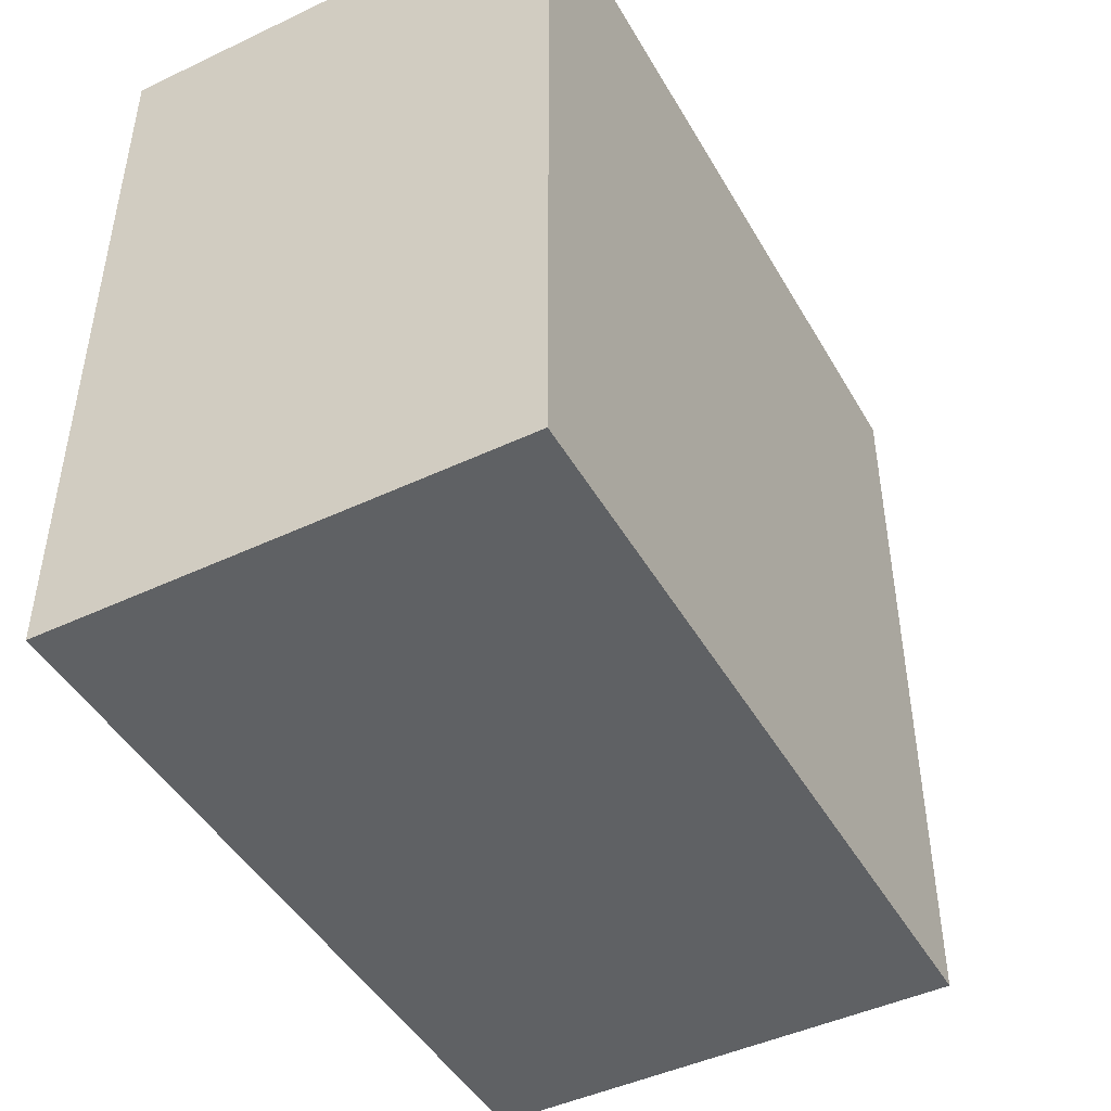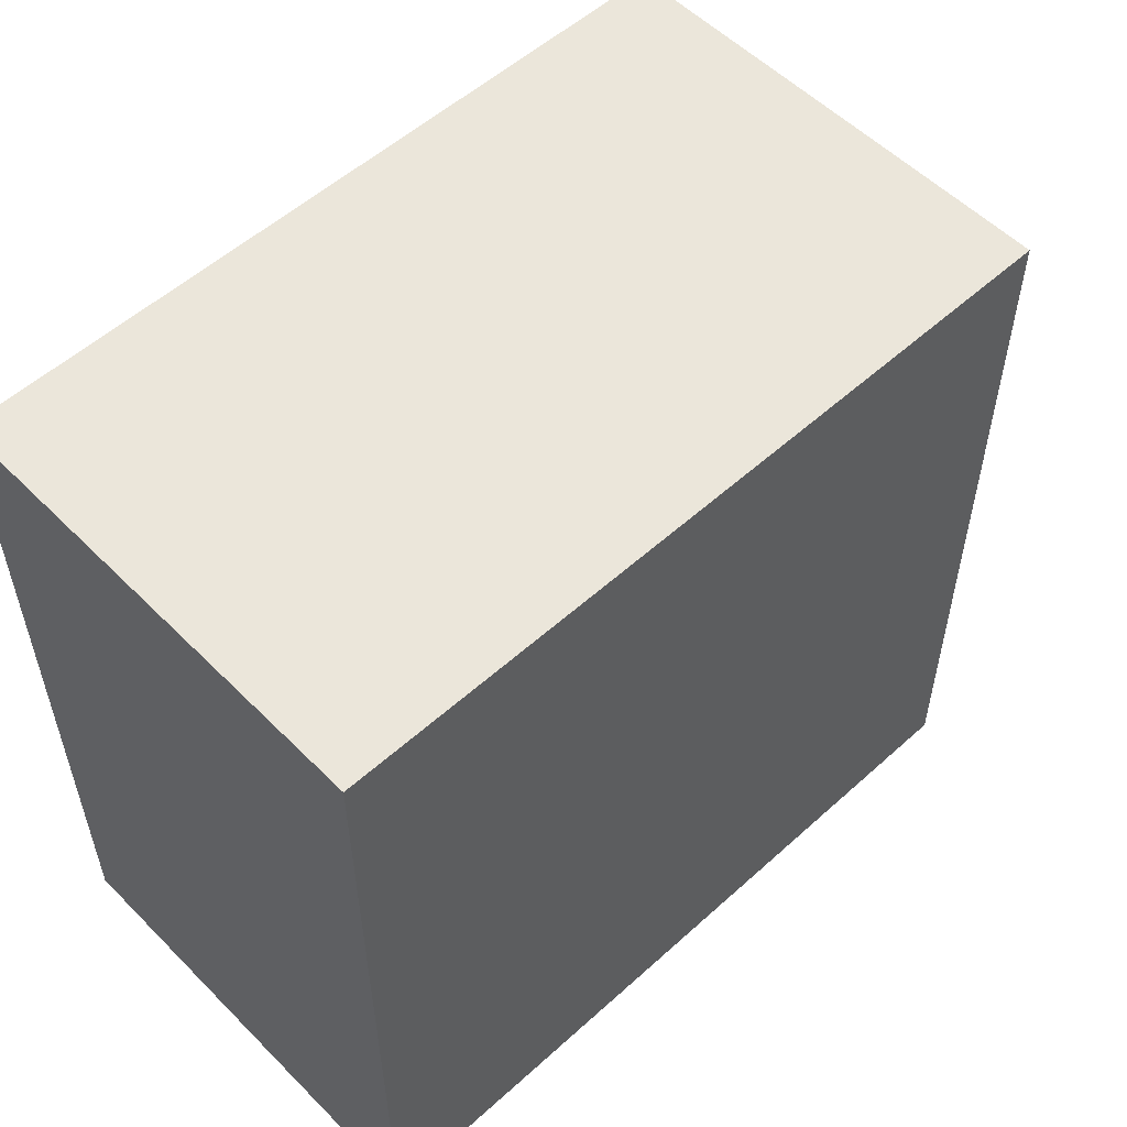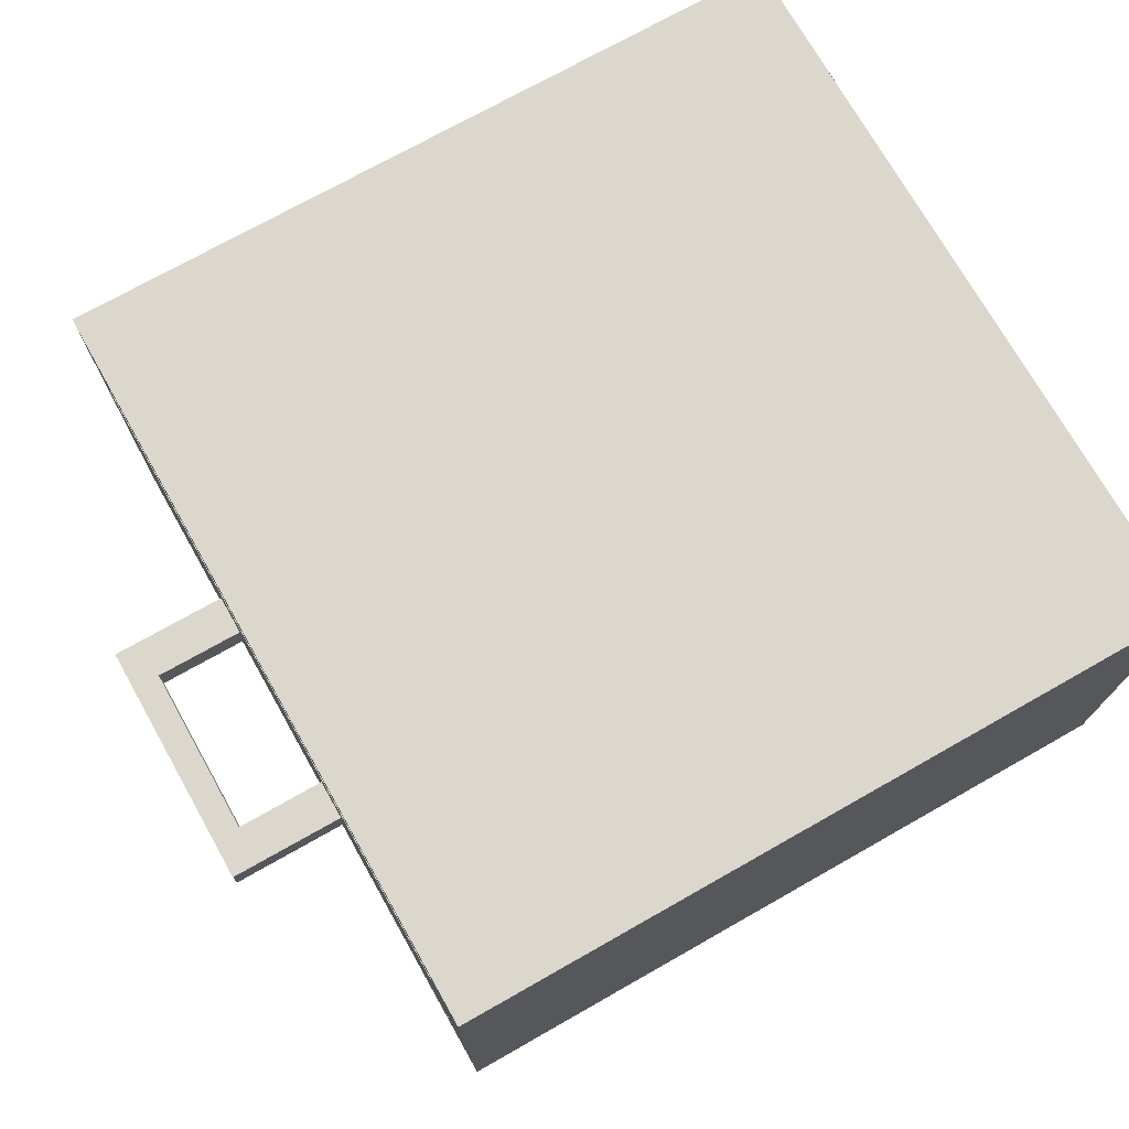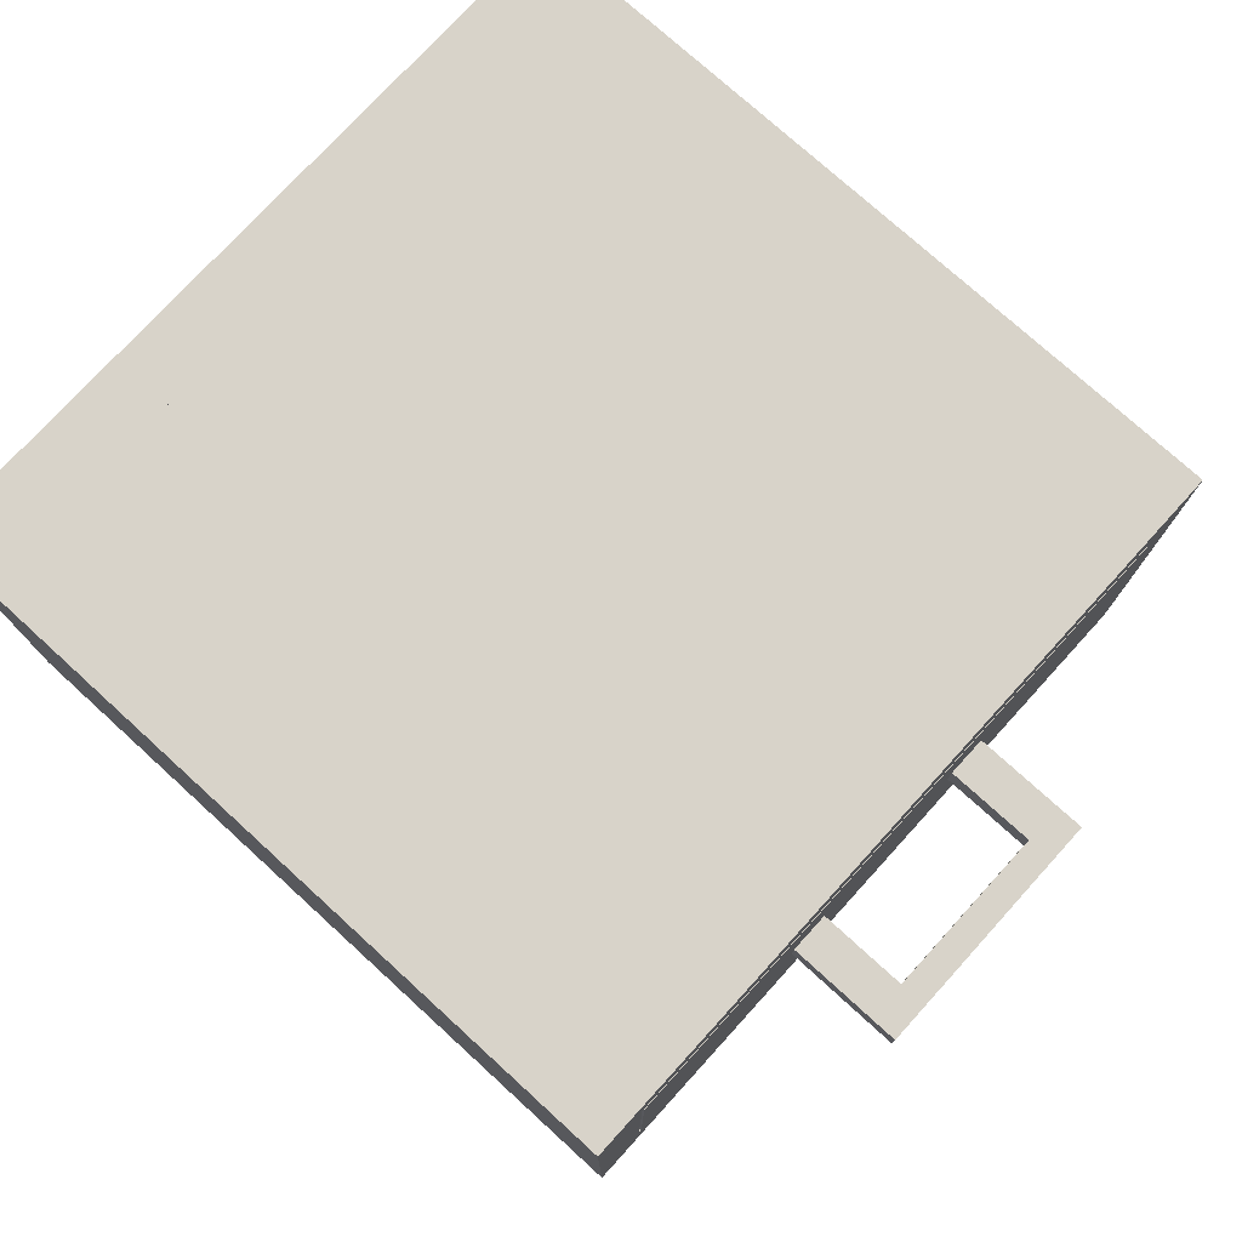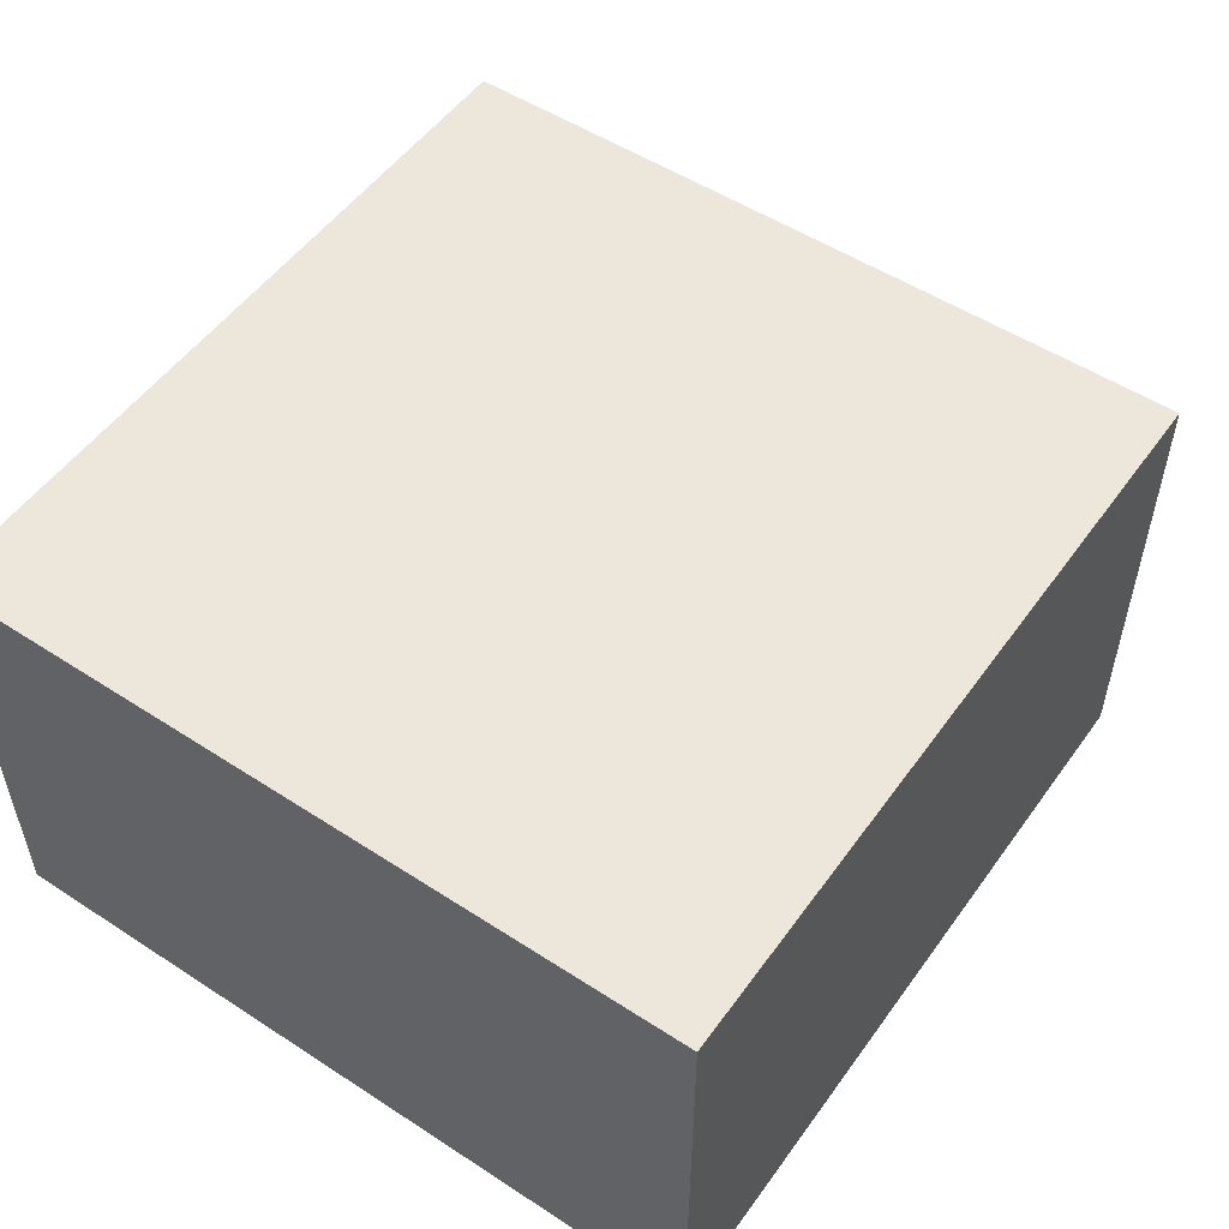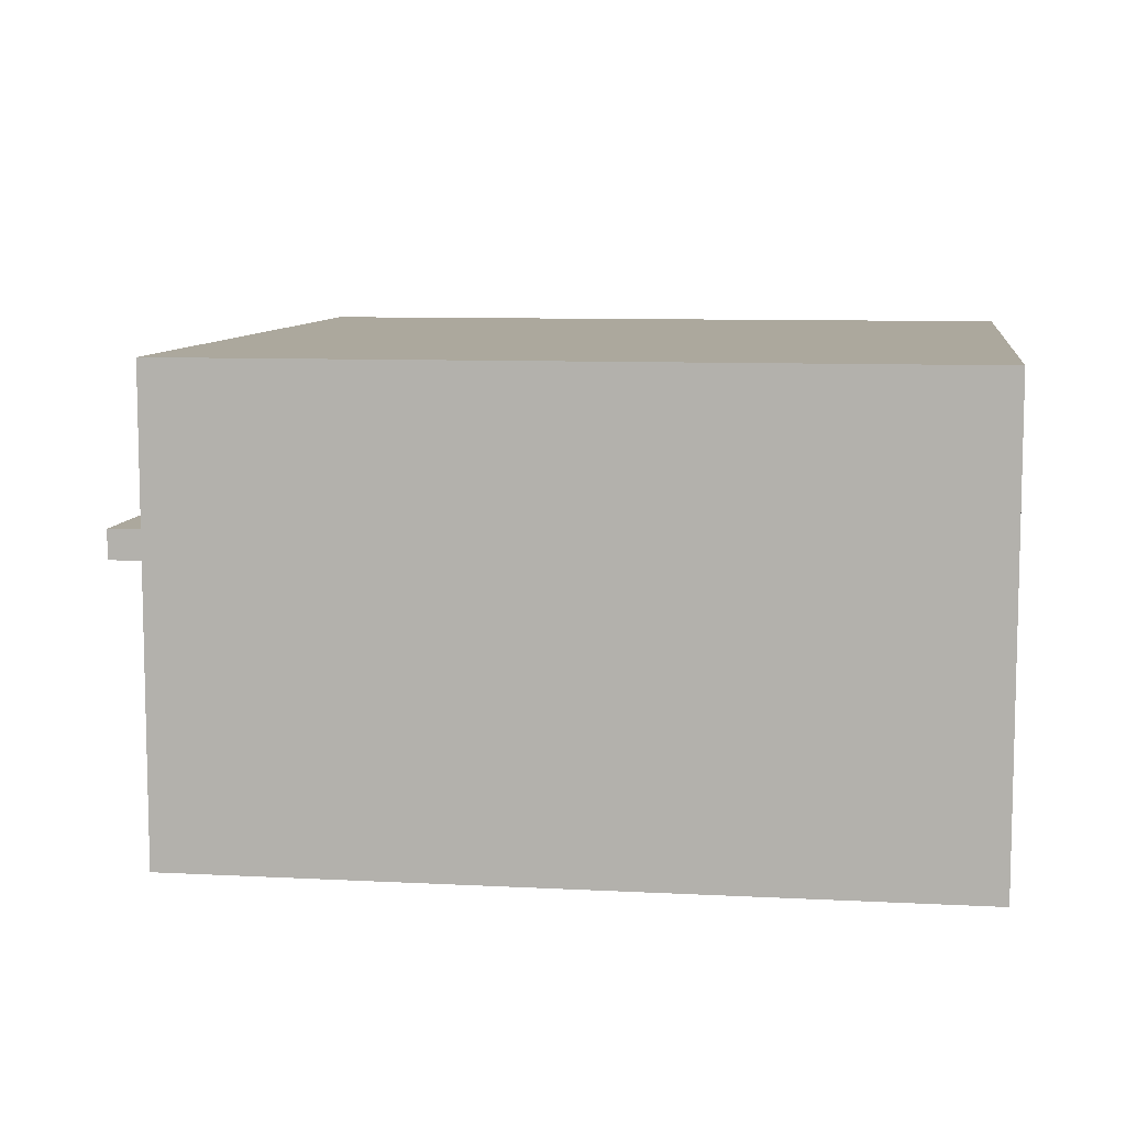
<metadata>
{"format":"obj","ext":"obj","renderer":"f3d","projection":"perspective","resolution":1024,"background":"white","views":[{"elev":-45.9,"azim":-61.6,"up":"+Z"},{"elev":54.8,"azim":-43.6,"up":"+Z"},{"elev":73.2,"azim":150.5,"up":"+Y"},{"elev":75.9,"azim":42.3,"up":"+Y"},{"elev":52.7,"azim":-55.1,"up":"+Y"},{"elev":8.6,"azim":-171.9,"up":"+Y"}]}
</metadata>
<code>
g default
v -0.5 -0.05857 0.5
v 0.5 -0.05857 0.5
v -0.5 0.05857 0.5
v 0.5 0.05857 0.5
v -0.5 0.05857 -0.5
v 0.5 0.05857 -0.5
v -0.5 -0.05857 -0.5
v 0.5 -0.05857 -0.5
v -0.5 0.05857 -0.4289
v 0.5 0.05857 -0.4289
v 0.5 -0.05857 -0.4289
v -0.5 -0.05857 -0.4289
v -0.5 0.05857 0.4308
v 0.5 0.05857 0.4308
v 0.5 -0.05857 0.4308
v -0.5 -0.05857 0.4308
v 0.4188 -0.05857 0.5
v 0.4188 -0.05857 0.4308
v 0.4188 -0.05857 -0.4289
v 0.4188 -0.05857 -0.5
v 0.4188 0.05857 -0.5
v 0.4188 0.05857 -0.4289
v 0.4188 0.05857 0.4308
v 0.4188 0.05857 0.5
v -0.4158 -0.05857 0.5
v -0.4158 -0.05857 0.4308
v -0.4158 -0.05857 -0.4289
v -0.4158 -0.05857 -0.5
v -0.4158 0.05857 -0.5
v -0.4158 0.05857 -0.4289
v -0.4158 0.05857 0.4308
v -0.4158 0.05857 0.5
v 0.4188 0.5493 -0.5
v 0.4188 0.5493 -0.4289
v 0.5 0.5493 -0.4289
v 0.5 0.5493 -0.5
v 0.4188 0.5493 0.4297
v 0.4188 0.5493 0.5
v 0.5 0.5493 0.5
v 0.5 0.5493 0.4299
v -0.4158 0.5493 -0.5
v -0.4158 0.5493 -0.4289
v -0.4158 0.5493 0.4305
v -0.4158 0.5493 0.5
v -0.5 0.5493 -0.4289
v -0.5 0.5493 -0.5
v -0.5 0.5493 0.4308
v -0.5 0.5493 0.5
v 0.4188 0.4619 -0.5
v -0.4158 0.4619 -0.5
v -0.5 0.4619 -0.5
v -0.5 0.4619 -0.4289
v -0.5 0.4619 0.4308
v -0.5 0.4619 0.5
v -0.4158 0.4619 0.5
v 0.4188 0.4619 0.5
v 0.5 0.4619 0.5
v 0.5 0.4619 0.4299
v 0.4188 0.4619 0.4297
v -0.4158 0.4619 0.4305
v -0.4158 0.4619 -0.4289
v 0.4188 0.4619 -0.4289
v 0.5 0.4619 -0.4289
v 0.5 0.4619 -0.5
g pCube1
f 24 17 2 4
f 33 34 35 36
f 20 21 6 8
f 19 20 8 11
f 10 11 8 6
f 7 12 9 5
f 22 23 14 10
f 14 15 11 10
f 18 19 11 15
f 9 12 16 13
f 37 38 39 40
f 2 15 14 4
f 17 18 15 2
f 13 16 1 3
f 25 26 18 17
f 26 27 19 18
f 27 28 20 19
f 28 29 21 20
f 41 42 34 33
f 30 31 23 22
f 43 44 38 37
f 32 25 17 24
f 16 26 25 1
f 12 27 26 16
f 7 28 27 12
f 5 29 28 7
f 45 42 41 46
f 47 43 42 45
f 48 44 43 47
f 1 25 32 3
f 63 64 36 35
f 64 49 33 36
f 56 57 39 38
f 57 58 40 39
f 49 50 41 33
f 55 56 38 44
f 50 51 46 41
f 51 52 45 46
f 52 53 47 45
f 54 55 44 48
f 53 54 48 47
f 21 29 50 49
f 29 5 51 50
f 5 9 52 51
f 9 13 53 52
f 13 3 54 53
f 3 32 55 54
f 32 24 56 55
f 24 4 57 56
f 4 14 58 57
f 14 23 59 58
f 23 31 60 59
f 31 30 61 60
f 30 22 62 61
f 22 10 63 62
f 10 6 64 63
f 6 21 49 64
f 61 62 59 60
f 34 42 43 37
f 42 61 60 43
f 62 63 58 59
f 63 35 40 58
f 35 34 37 40
f 34 62 59 37
g default
v -0.3863 0.05815 0.4276
v 0.5008 0.05815 0.4276
v -0.3863 0.1246 0.4276
v -0.3863 0.1246 -0.4276
v 0.5008 0.05815 -0.4276
v -0.3863 0.05815 -0.4276
v -0.3863 0.1246 -0.3816
v 0.5008 0.05815 -0.3816
v -0.3863 0.05815 -0.3816
v -0.3275 0.05815 0.4276
v -0.3275 0.05815 -0.3816
v -0.3275 0.05815 -0.4276
v -0.3275 0.1246 -0.4276
v -0.3275 0.1246 -0.3816
v -0.3275 0.1246 0.4276
v -0.3863 0.1246 0.3793
v -0.3275 0.1246 0.3793
v 0.5008 0.4686 0.3793
v 0.5008 0.05815 0.3793
v -0.3275 0.05815 0.3793
v -0.3863 0.05815 0.3793
v 0.4443 0.05815 -0.3816
v 0.4443 0.05815 0.3793
v 0.4443 0.05815 0.4276
v 0.4443 0.1246 0.3793
v 0.4443 0.1246 -0.3816
v 0.4443 0.05815 -0.4276
v -0.3275 0.4686 -0.4276
v -0.3275 0.4686 -0.3816
v 0.4443 0.4686 -0.3816
v 0.4443 0.4686 -0.4276
v -0.3863 0.4686 -0.3816
v -0.3863 0.4686 -0.4276
v -0.3863 0.4686 0.3793
v -0.3275 0.4686 0.3793
v -0.3863 0.4686 0.4276
v -0.3275 0.4686 0.4276
v 0.4443 0.4686 0.4276
v 0.4443 0.4686 0.3793
v 0.5008 0.4686 0.4276
v 0.5008 0.4686 -0.3816
v 0.5008 0.4686 -0.4276
v -0.3275 0.4686 -0.001165
v -0.3863 0.4686 -0.001165
v -0.3863 0.05815 -0.001165
v -0.3275 0.05815 -0.001165
v 0.5008 0.05815 -0.1686
v 0.5008 0.4686 -0.1153
v 0.4443 0.4686 -0.1153
v 0.4443 0.1246 -0.1153
v -0.3275 0.1246 -0.1153
v -0.3275 0.4686 -0.1153
v -0.3863 0.4686 -0.1153
v -0.3863 0.1246 -0.1153
v -0.3863 0.05815 -0.1153
v -0.3275 0.05815 -0.1153
v 0.4443 0.05815 -0.1153
v -0.3863 0.1246 0.113
v -0.3863 0.4686 0.113
v -0.3275 0.4686 0.113
v -0.3275 0.1246 0.113
v 0.4443 0.1246 0.113
v 0.4443 0.4686 0.113
v 0.5008 0.4686 0.113
v 0.5008 0.05815 0.113
v 0.4443 0.05815 0.113
v -0.3275 0.05815 0.113
v -0.3863 0.05815 0.113
v -0.3275 0.2622 -0.4276
v -0.3863 0.2622 -0.4276
v -0.3863 0.2622 -0.3816
v -0.3863 0.2622 -0.1153
v -0.3863 0.2622 0.113
v -0.3863 0.2622 0.3793
v -0.3863 0.2622 0.4276
v -0.3275 0.2622 0.4276
v 0.5008 0.2622 0.113
v 0.5008 0.2622 -0.1153
v -0.3863 0.3035 -0.1153
v -0.3863 0.3035 -0.3816
v -0.3863 0.3035 -0.4276
v -0.3275 0.3035 -0.4276
v 0.5008 0.3035 -0.1153
v 0.5008 0.3035 0.113
v -0.3275 0.3035 0.4276
v -0.3863 0.3035 0.4276
v -0.3863 0.3035 0.3793
v -0.3863 0.3035 0.113
v 0.5008 0.2622 -0.1686
v 0.5008 0.3035 -0.1686
v 0.5008 0.4686 -0.1686
v 0.4443 0.4686 -0.1686
v 0.4443 0.1246 -0.1686
v -0.3275 0.1246 -0.1686
v -0.3275 0.4686 -0.1686
v -0.3863 0.4686 -0.1686
v -0.3863 0.3035 -0.1686
v -0.3863 0.2622 -0.1686
v -0.3863 0.1246 -0.1686
v -0.3863 0.05815 -0.1686
v -0.3275 0.05815 -0.1686
v 0.4443 0.05815 -0.1686
v -0.3863 0.1246 0.1662
v -0.3863 0.2622 0.1662
v -0.3863 0.3035 0.1662
v -0.3863 0.4686 0.1662
v -0.3275 0.4686 0.1662
v -0.3275 0.1246 0.1662
v 0.4443 0.1246 0.1662
v 0.4443 0.4686 0.1662
v 0.5008 0.4686 0.1662
v 0.5008 0.3035 0.1662
v 0.5008 0.2622 0.1662
v 0.5008 0.05815 0.1662
v 0.4443 0.05815 0.1662
v -0.3275 0.05815 0.1662
v -0.3863 0.05815 0.1662
v 0.6557 0.2622 -0.1686
v 0.6557 0.3035 -0.1686
v 0.6557 0.3035 -0.1153
v 0.6557 0.2622 -0.1153
v 0.6557 0.3035 0.1662
v 0.6557 0.2622 0.1662
v 0.6557 0.2622 0.113
v 0.6557 0.3035 0.113
v 0.6195 0.2622 -0.1686
v 0.6195 0.3035 -0.1686
v 0.6195 0.3035 -0.1153
v 0.6195 0.2622 -0.1153
v 0.619 0.3035 0.113
v 0.619 0.2622 0.113
v 0.6185 0.3035 0.1662
v 0.6185 0.2622 0.1662
g pCube2
f 92 93 94 95
f 91 76 77 133 146 92 95
f 75 76 91 86 166 165
f 68 70 73 71 135 144 96 97 145 134
f 126 114 157 158 115 125 172 173
f 130 131 110 120 121
f 118 119 109 132 122 137 152 123 108 117 143 136
f 110 131 132 109 119 120
f 70 76 75 73
f 77 76 70 68 134 145 97 92 146 133
f 96 93 92 97
f 108 123 124 107 116 117
f 100 101 99 98
f 102 103 99 101
f 74 84 87 88
f 85 84 74 65
f 130 121 166 111 129 178 179
f 88 87 83 66
f 82 103 102 104
f 128 112 155 156 113 127 174 175
f 95 94 105 106
f 69 91 95 106
f 86 91 69 72
f 78 90 94 93
f 107 124 125 115 116
f 140 149 101 100 150 139 67 65 74 79
f 139 150 100 98 151 138 80 85 65 67
f 89 81 99 103
f 88 102 101 149 140 79 74
f 104 102 88 66
f 82 104 66 83
f 127 113 156 157 114 126 173 174
f 147 148 141 142
f 69 106 105 72
f 182 183 184 185
f 116 115 158 159
f 117 116 159 160
f 163 164 119 118 136 143 117 160 161 162
f 164 165 120 119
f 165 166 121 120
f 168 169 170 123 152 137 122 132 181 167
f 170 171 124 123
f 171 172 125 124
f 186 187 188 189
f 131 130 179 180
f 132 131 180 181
f 129 111 153 142 141 177 178
f 112 128 175 176 148 147 154 155
f 72 105 155 154 153 111
f 94 156 155 105
f 90 157 156 94
f 78 158 157 90
f 159 158 78 93
f 160 159 93 96
f 71 73 164 163 162 161 160 96 144 135
f 73 75 165 164
f 111 166 86 72
f 138 151 98 170 169 168 167 181 85 80
f 98 99 171 170
f 81 172 171 99
f 173 172 81 89
f 174 173 89 103
f 175 174 103 82
f 177 176 175 82 83 178
f 83 87 179 178
f 180 179 87 84
f 181 180 84 85
f 190 191 183 182
f 191 192 184 183
f 193 190 182 185
f 196 197 187 186
f 197 195 188 187
f 194 196 186 189
f 153 154 191 190
f 154 147 192 191
f 147 142 193 192
f 142 153 190 193
f 192 193 195 194
f 193 185 188 195
f 185 184 189 188
f 184 192 194 189
f 176 177 197 196
f 177 141 195 197
f 141 148 194 195
f 148 176 196 194

</code>
